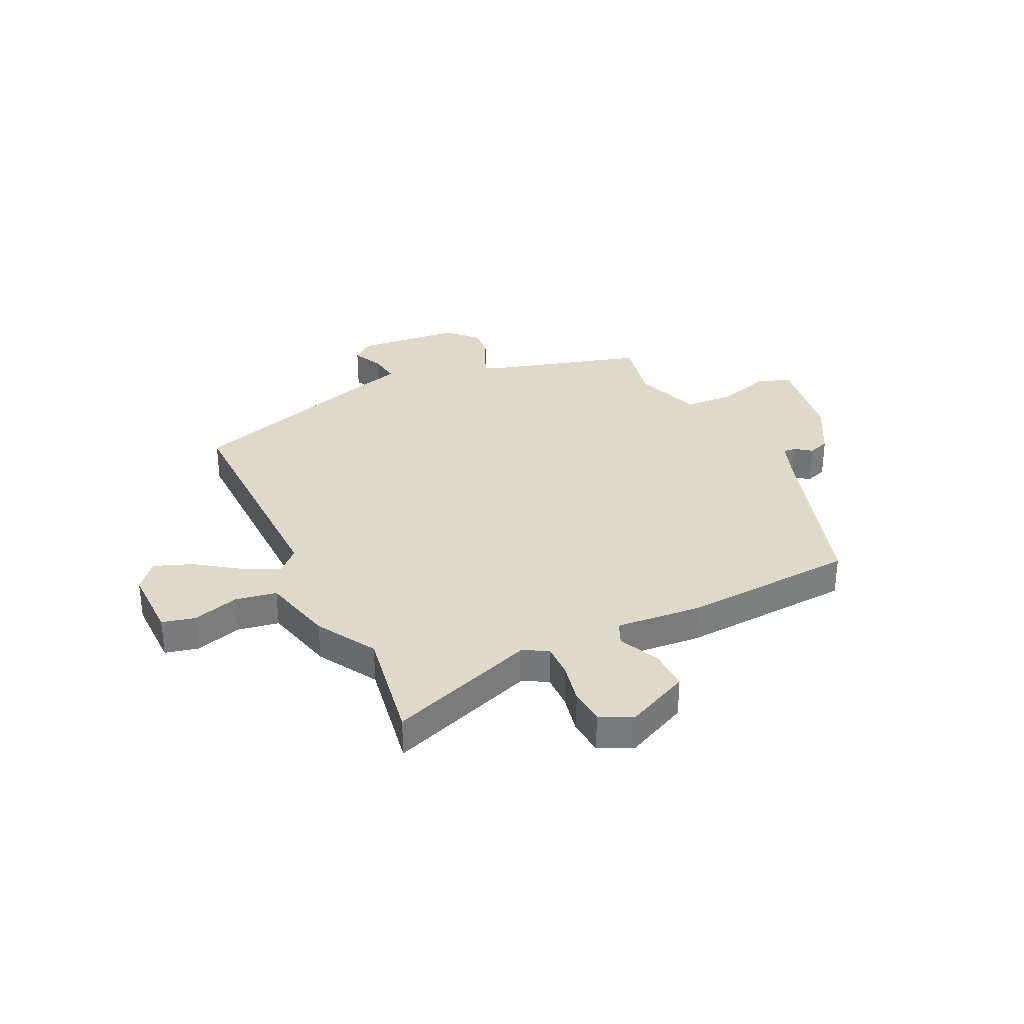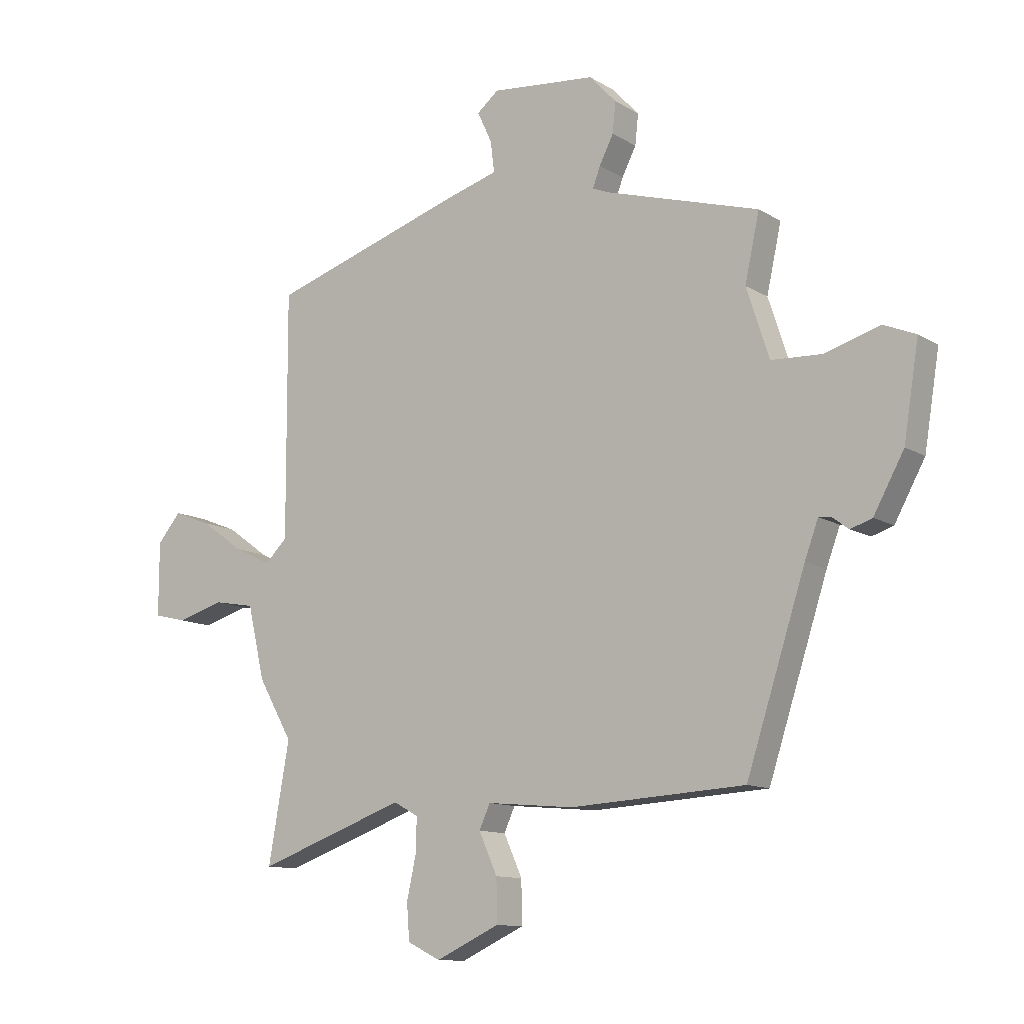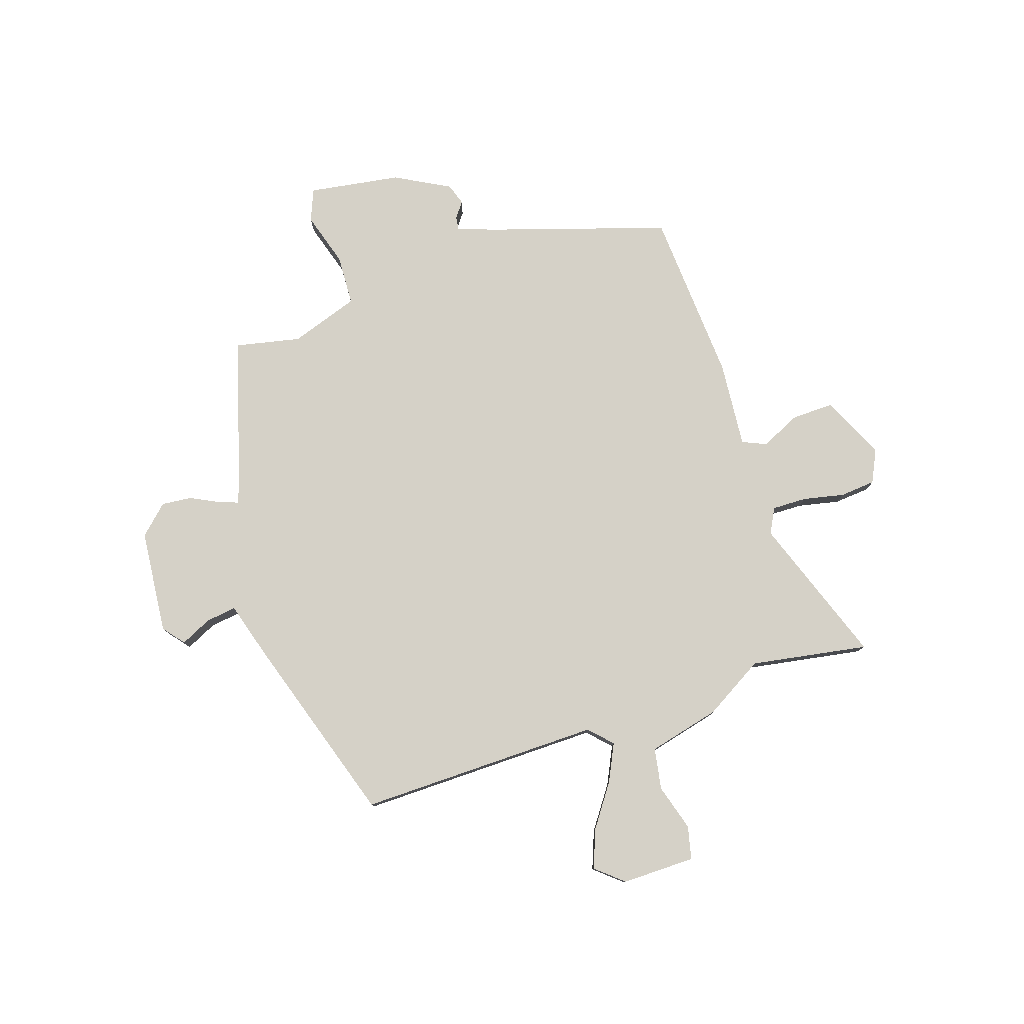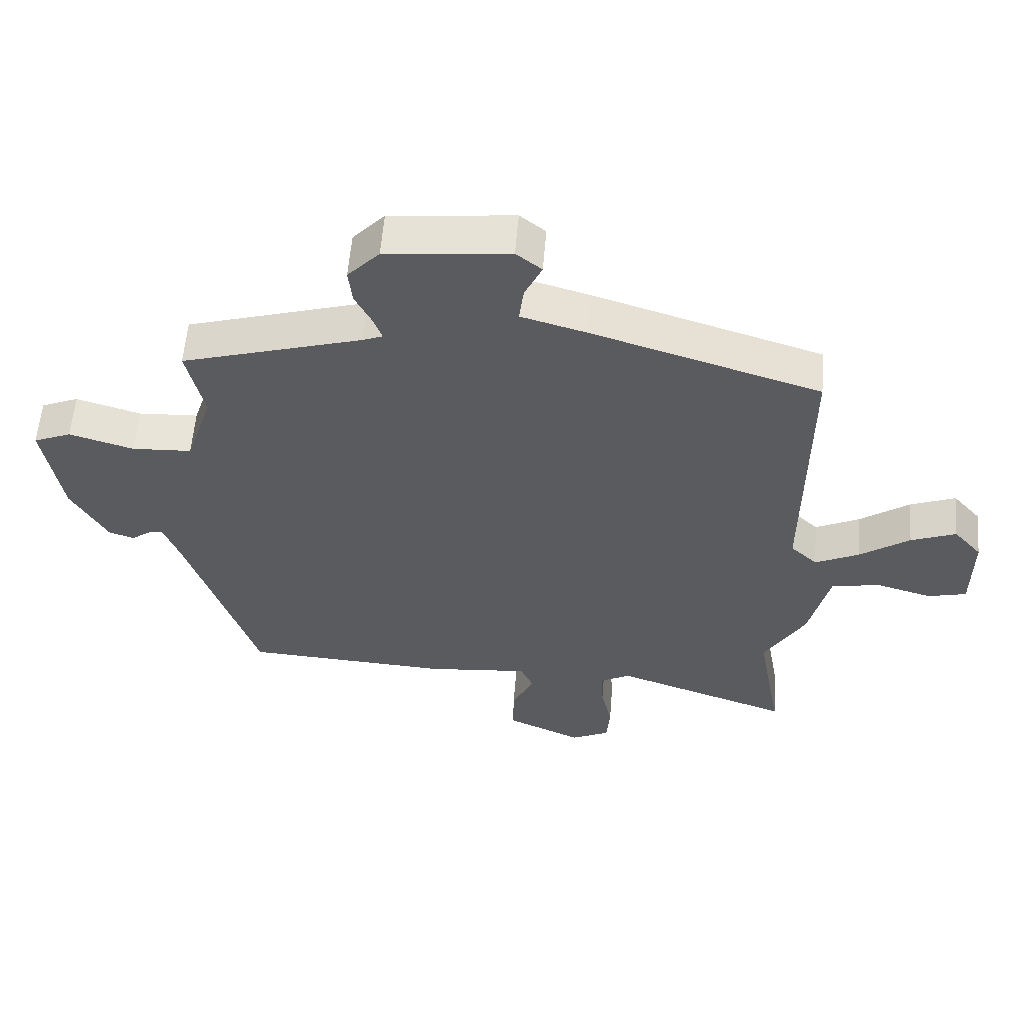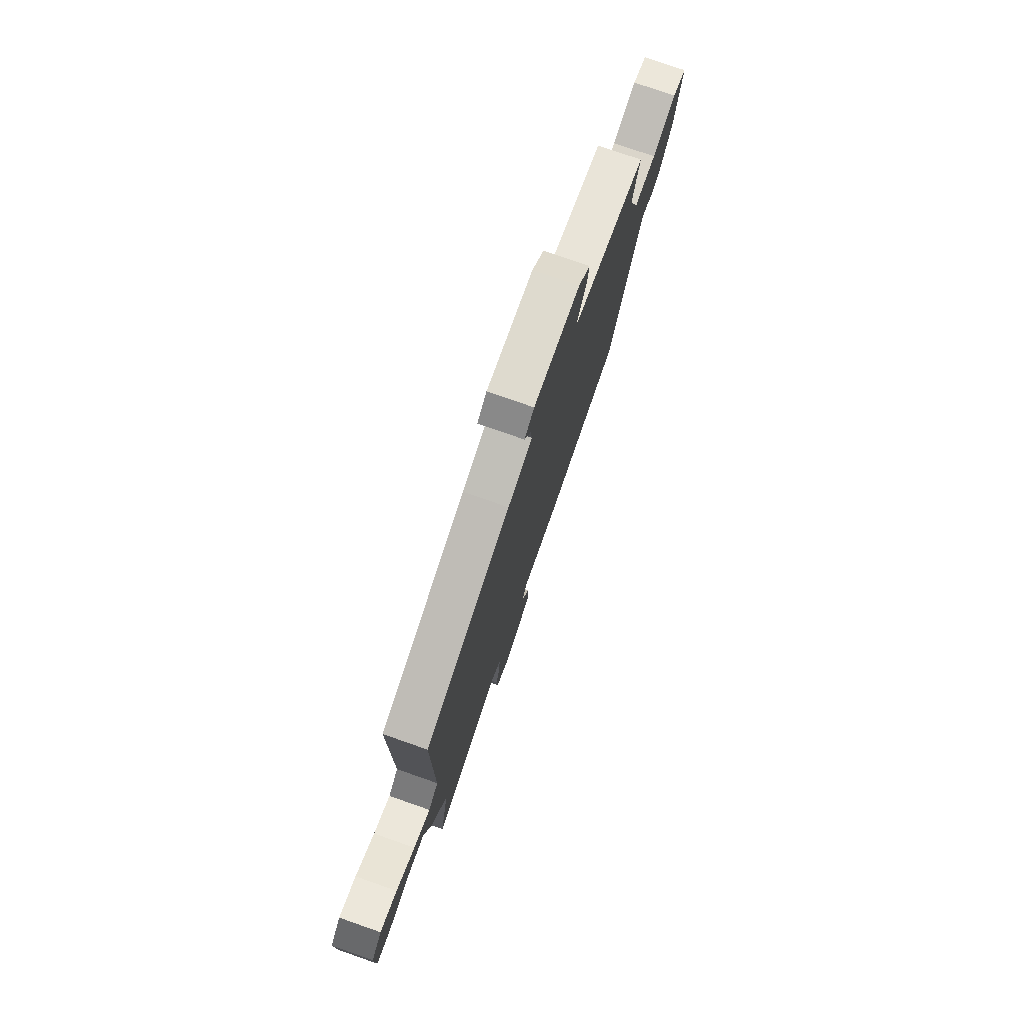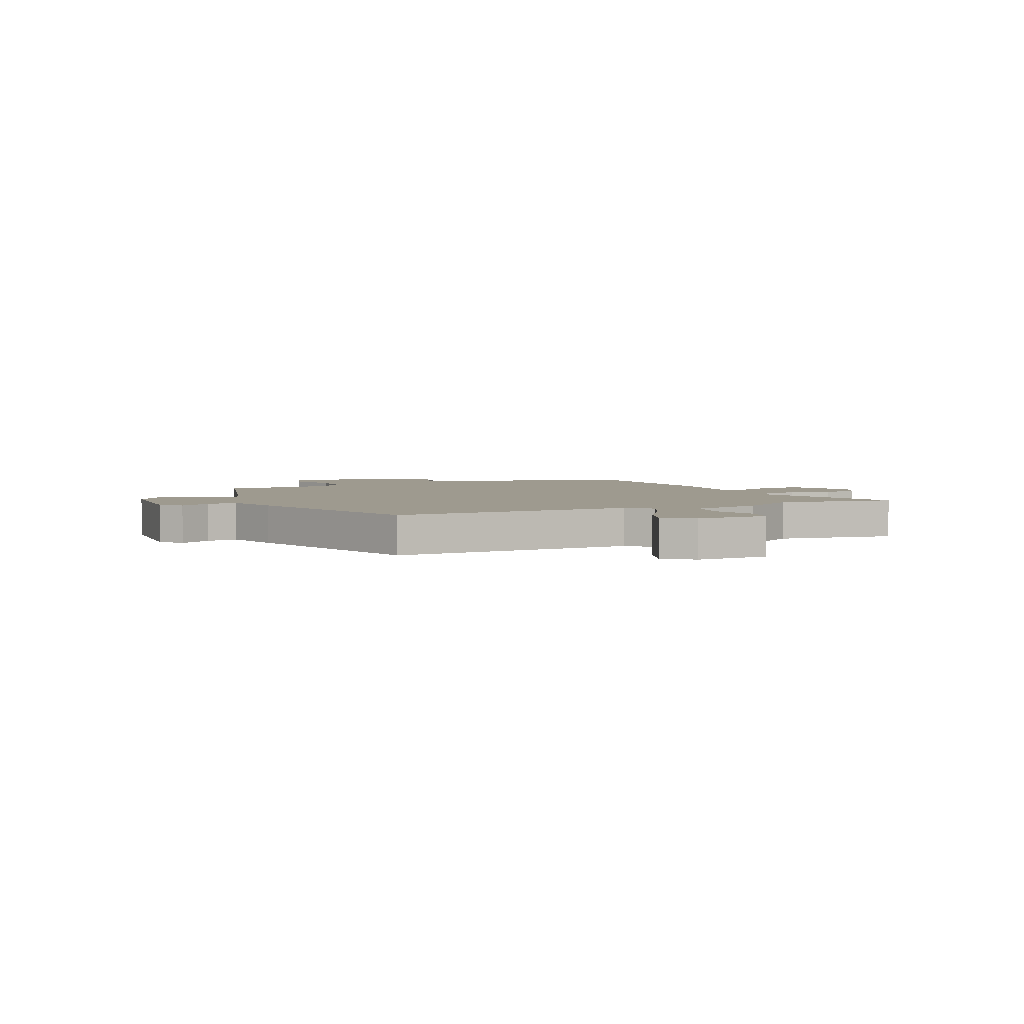
<metadata>
{"format":"obj","ext":"obj","renderer":"f3d","projection":"perspective","resolution":1024,"background":"white","views":[{"elev":32.3,"azim":153.9,"up":"+Y"},{"elev":-11.7,"azim":-144.5,"up":"+Z"},{"elev":78.9,"azim":71.2,"up":"+Y"},{"elev":57.6,"azim":4.6,"up":"+Z"},{"elev":77.3,"azim":109.3,"up":"+Z"},{"elev":3.7,"azim":63.9,"up":"+Y"}]}
</metadata>
<code>
v -0.482 0.07 0.405
v -0.199 0.07 0.49
v -0.167 0.07 0.503
v -0.181 0.07 0.54
v -0.207 0.07 0.591
v -0.213 0.07 0.647
v -0.163 0.07 0.701
v 0.031 0.07 0.721
v 0.071 0.07 0.689
v 0.044 0.07 0.631
v 0.037 0.07 0.574
v 0.139 0.07 0.545
v 0.497 0.07 0.434
v 0.495 0.07 -0.017
v 0.537 0.07 -0.057
v 0.606 0.07 -0.023
v 0.684 0.07 0.033
v 0.755 0.07 0.061
v 0.799 0.07 0.01
v 0.799 0.07 -0.126
v 0.738 0.07 -0.141
v 0.651 0.07 -0.116
v 0.574 0.07 -0.13
v 0.542 0.07 -0.265
v 0.478 0.07 -0.376
v 0.517 0.07 -0.594
v 0.24 0.07 -0.497
v 0.194 0.07 -0.522
v 0.196 0.07 -0.586
v 0.213 0.07 -0.663
v 0.208 0.07 -0.729
v 0.147 0.07 -0.759
v 0.029 0.07 -0.705
v 0.03 0.07 -0.627
v 0.064 0.07 -0.552
v 0.044 0.07 -0.508
v -0.117 0.07 -0.523
v -0.44 0.07 -0.505
v -0.549 0.07 -0.172
v -0.574 0.07 -0.105
v -0.598 0.07 -0.108
v -0.627 0.07 -0.13
v -0.667 0.07 -0.117
v -0.723 0.07 -0.016
v -0.751 0.07 0.155
v -0.692 0.07 0.18
v -0.591 0.07 0.15
v -0.497 0.07 0.155
v -0.455 0.07 0.283
v -0.482 0 0.405
v -0.199 0 0.49
v -0.167 0 0.503
v -0.181 0 0.54
v -0.207 0 0.591
v -0.213 0 0.647
v -0.163 0 0.701
v 0.031 0 0.721
v 0.071 0 0.689
v 0.044 0 0.631
v 0.037 0 0.574
v 0.139 0 0.545
v 0.497 0 0.434
v 0.495 0 -0.017
v 0.537 0 -0.057
v 0.606 0 -0.023
v 0.684 0 0.033
v 0.755 0 0.061
v 0.799 0 0.01
v 0.799 0 -0.126
v 0.738 0 -0.141
v 0.651 0 -0.116
v 0.574 0 -0.13
v 0.542 0 -0.265
v 0.478 0 -0.376
v 0.517 0 -0.594
v 0.24 0 -0.497
v 0.194 0 -0.522
v 0.196 0 -0.586
v 0.213 0 -0.663
v 0.208 0 -0.729
v 0.147 0 -0.759
v 0.029 0 -0.705
v 0.03 0 -0.627
v 0.064 0 -0.552
v 0.044 0 -0.508
v -0.117 0 -0.523
v -0.44 0 -0.505
v -0.549 0 -0.172
v -0.574 0 -0.105
v -0.598 0 -0.108
v -0.627 0 -0.13
v -0.667 0 -0.117
v -0.723 0 -0.016
v -0.751 0 0.155
v -0.692 0 0.18
v -0.591 0 0.15
v -0.497 0 0.155
v -0.455 0 0.283
f 44 45 46 47
f 44 47 48
f 41 42 43 44
f 40 41 44 48
f 39 40 48 49
f 36 37 38 39
f 32 33 34 35
f 30 31 32 35
f 29 30 35 36
f 28 29 36 39
f 25 26 27
f 23 24 25 27
f 23 27 28 39
f 19 20 21 22
f 16 17 18 19
f 15 16 19 22
f 11 12 13 14
f 7 8 9 10
f 7 10 11
f 4 5 6 7
f 3 4 7 11
f 2 3 11 14
f 49 1 2 14
f 15 22 23 39
f 14 15 39 49
f 96 95 94 93
f 97 96 93
f 93 92 91 90
f 97 93 90 89
f 98 97 89 88
f 88 87 86 85
f 84 83 82 81
f 84 81 80 79
f 85 84 79 78
f 88 85 78 77
f 76 75 74
f 76 74 73 72
f 88 77 76 72
f 71 70 69 68
f 68 67 66 65
f 71 68 65 64
f 63 62 61 60
f 59 58 57 56
f 60 59 56
f 56 55 54 53
f 60 56 53 52
f 63 60 52 51
f 63 51 50 98
f 88 72 71 64
f 98 88 64 63
f 1 50 51 2
f 2 51 52 3
f 3 52 53 4
f 4 53 54 5
f 5 54 55 6
f 6 55 56 7
f 7 56 57 8
f 8 57 58 9
f 9 58 59 10
f 10 59 60 11
f 11 60 61 12
f 12 61 62 13
f 13 62 63 14
f 14 63 64 15
f 15 64 65 16
f 16 65 66 17
f 17 66 67 18
f 18 67 68 19
f 19 68 69 20
f 20 69 70 21
f 21 70 71 22
f 22 71 72 23
f 23 72 73 24
f 24 73 74 25
f 25 74 75 26
f 26 75 76 27
f 27 76 77 28
f 28 77 78 29
f 29 78 79 30
f 30 79 80 31
f 31 80 81 32
f 32 81 82 33
f 33 82 83 34
f 34 83 84 35
f 35 84 85 36
f 36 85 86 37
f 37 86 87 38
f 38 87 88 39
f 39 88 89 40
f 40 89 90 41
f 41 90 91 42
f 42 91 92 43
f 43 92 93 44
f 44 93 94 45
f 45 94 95 46
f 46 95 96 47
f 47 96 97 48
f 48 97 98 49
f 49 98 50 1

</code>
